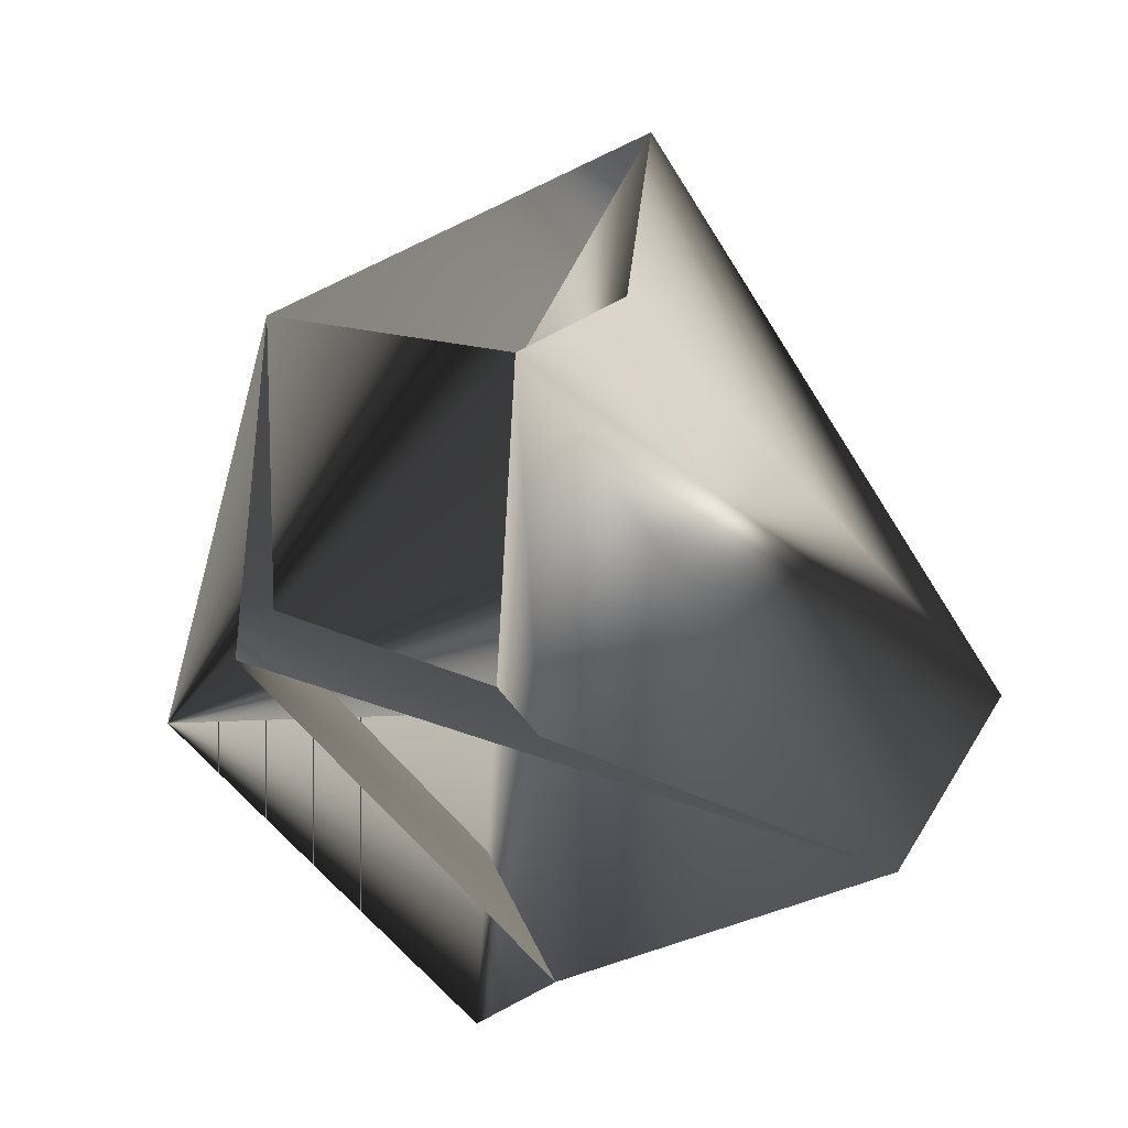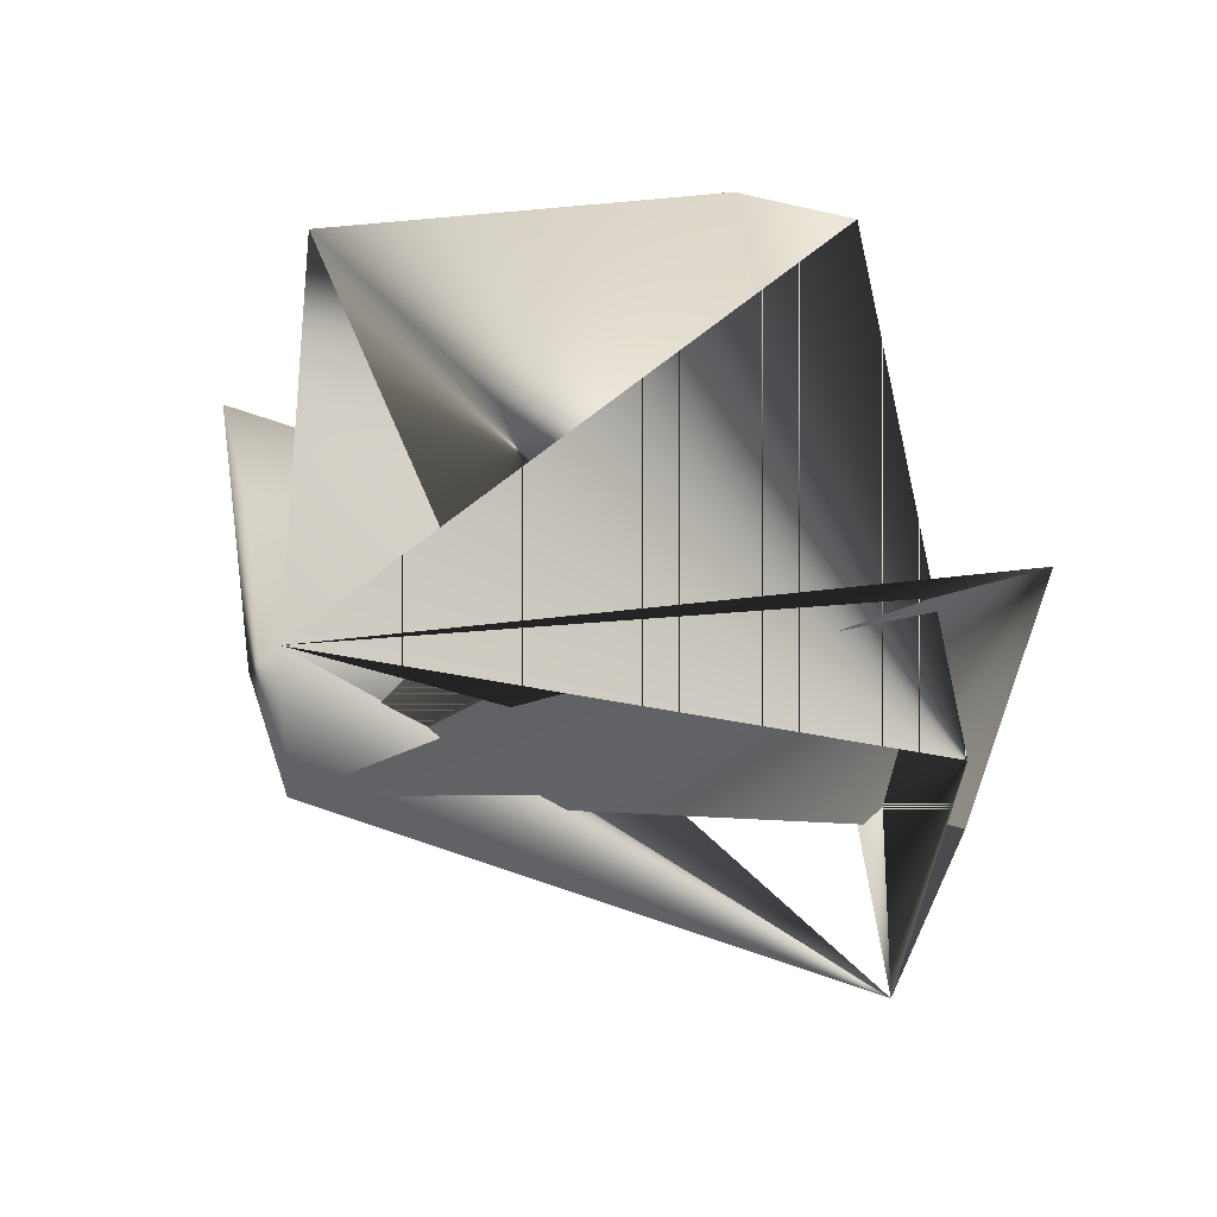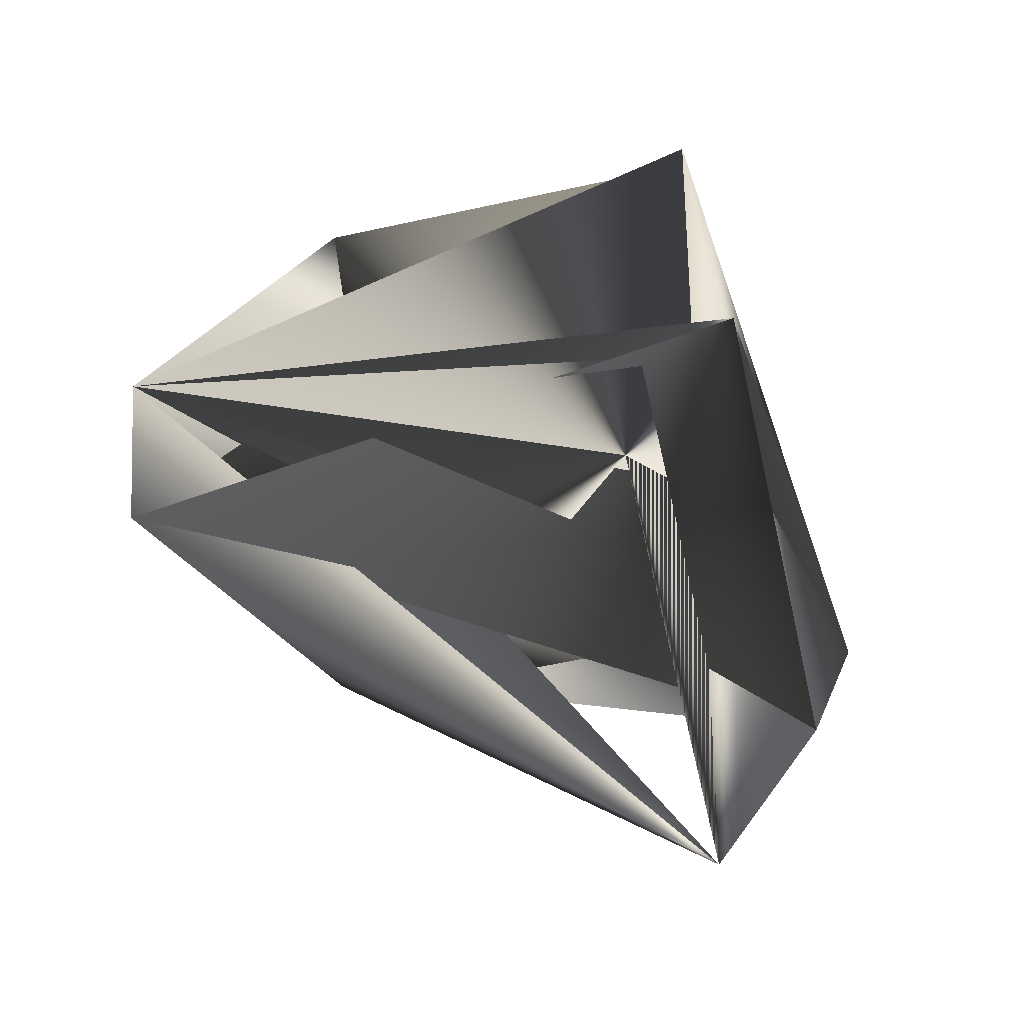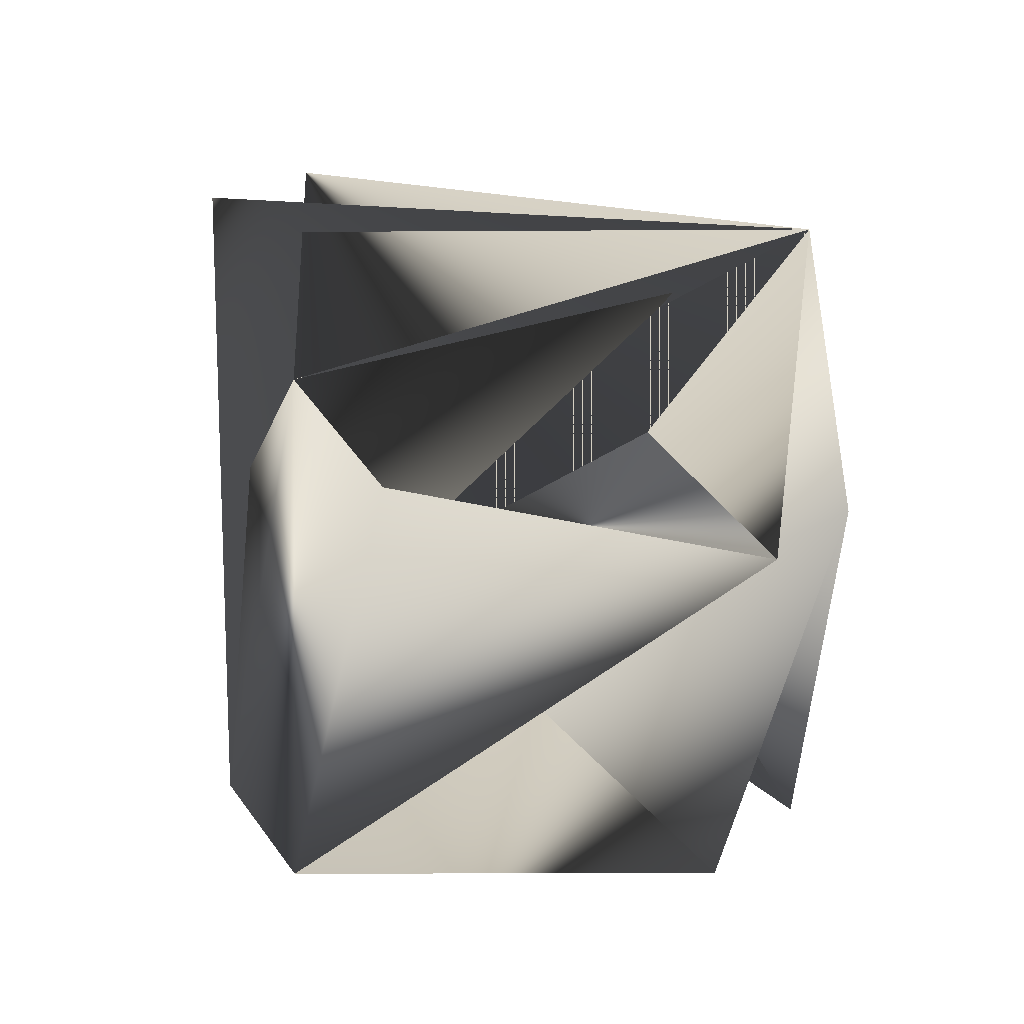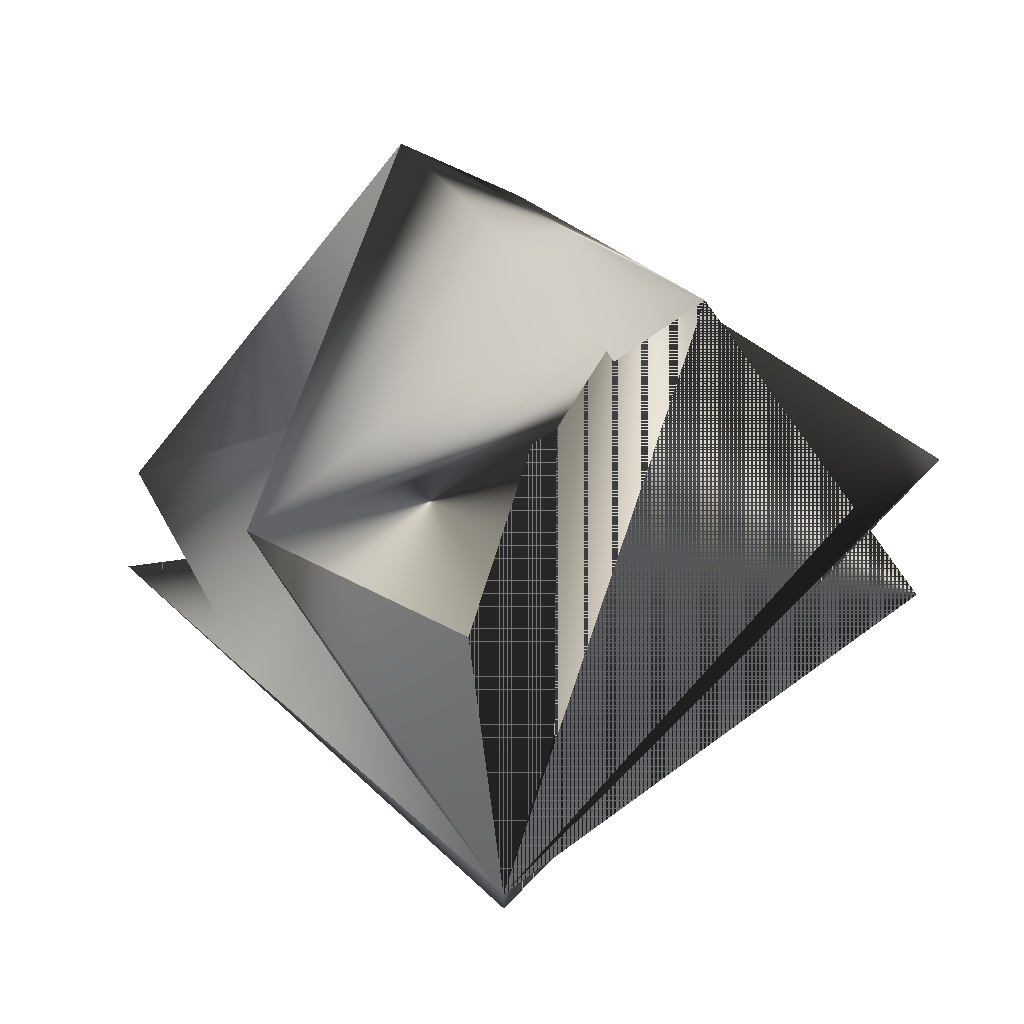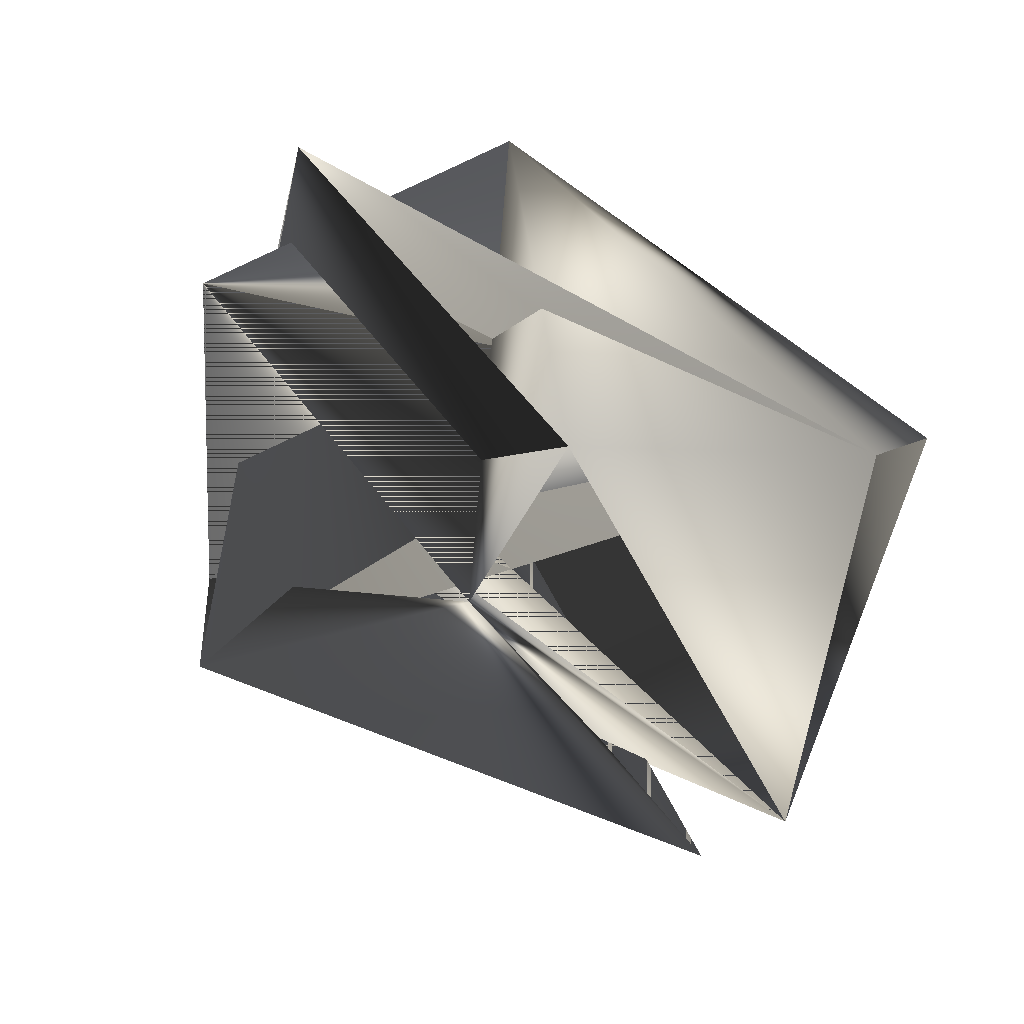
<metadata>
{"format":"obj","ext":"obj","renderer":"f3d","projection":"perspective","resolution":1024,"background":"white","views":[{"elev":35.8,"azim":45.7,"up":"+Y"},{"elev":23.1,"azim":-49.4,"up":"+Y"},{"elev":-5.7,"azim":-22.0,"up":"+Y"},{"elev":79.6,"azim":140.6,"up":"+Y"},{"elev":75.1,"azim":-86.2,"up":"+Y"},{"elev":-43.8,"azim":35.5,"up":"+Y"}]}
</metadata>
<code>
v -0.12 0.2032 0.454
v -0.1786 0.1759 0.4076
v -0.2585 0.2228 0.4823
v -0.1694 0.2655 0.486
v -0.1505 0.166 0.5187
v -0.2097 0.2601 0.4395
v -0.2585 0.2008 0.4823
v -0.1688 0.144 0.5187
v -0.1694 0.2655 0.5079
v -0.12 0.1812 0.4759
v -0.1969 0.1759 0.4076
v -0.1816 0.2282 0.5507
v -0.228 0.2381 0.4395
v -0.1999 0.2062 0.5507
f 1 2 3
f 1 4 5
f 1 5 4
f 1 5 2
f 1 3 5
f 6 1 4
f 6 7 3
f 6 4 5
f 6 5 7
f 6 3 1
f 5 8 9
f 5 4 8
f 5 10 2
f 5 9 10
f 11 8 7
f 11 12 7
f 11 13 8
f 11 7 3
f 11 7 12
f 11 3 13
f 9 8 4
f 9 1 14
f 9 4 1
f 9 14 8
f 9 14 3
f 9 3 14
f 9 1 10
f 8 14 9
f 8 13 2
f 8 2 3
f 8 3 7
f 12 7 5
f 12 10 7
f 12 5 3
f 12 3 10
f 13 10 2
f 13 3 10
f 1 3 14
f 1 14 3
f 1 3 10
f 1 9 14
f 2 10 3
f 2 14 3
f 2 10 3
f 2 3 14
f 7 10 3
f 7 10 9
f 7 9 10

</code>
